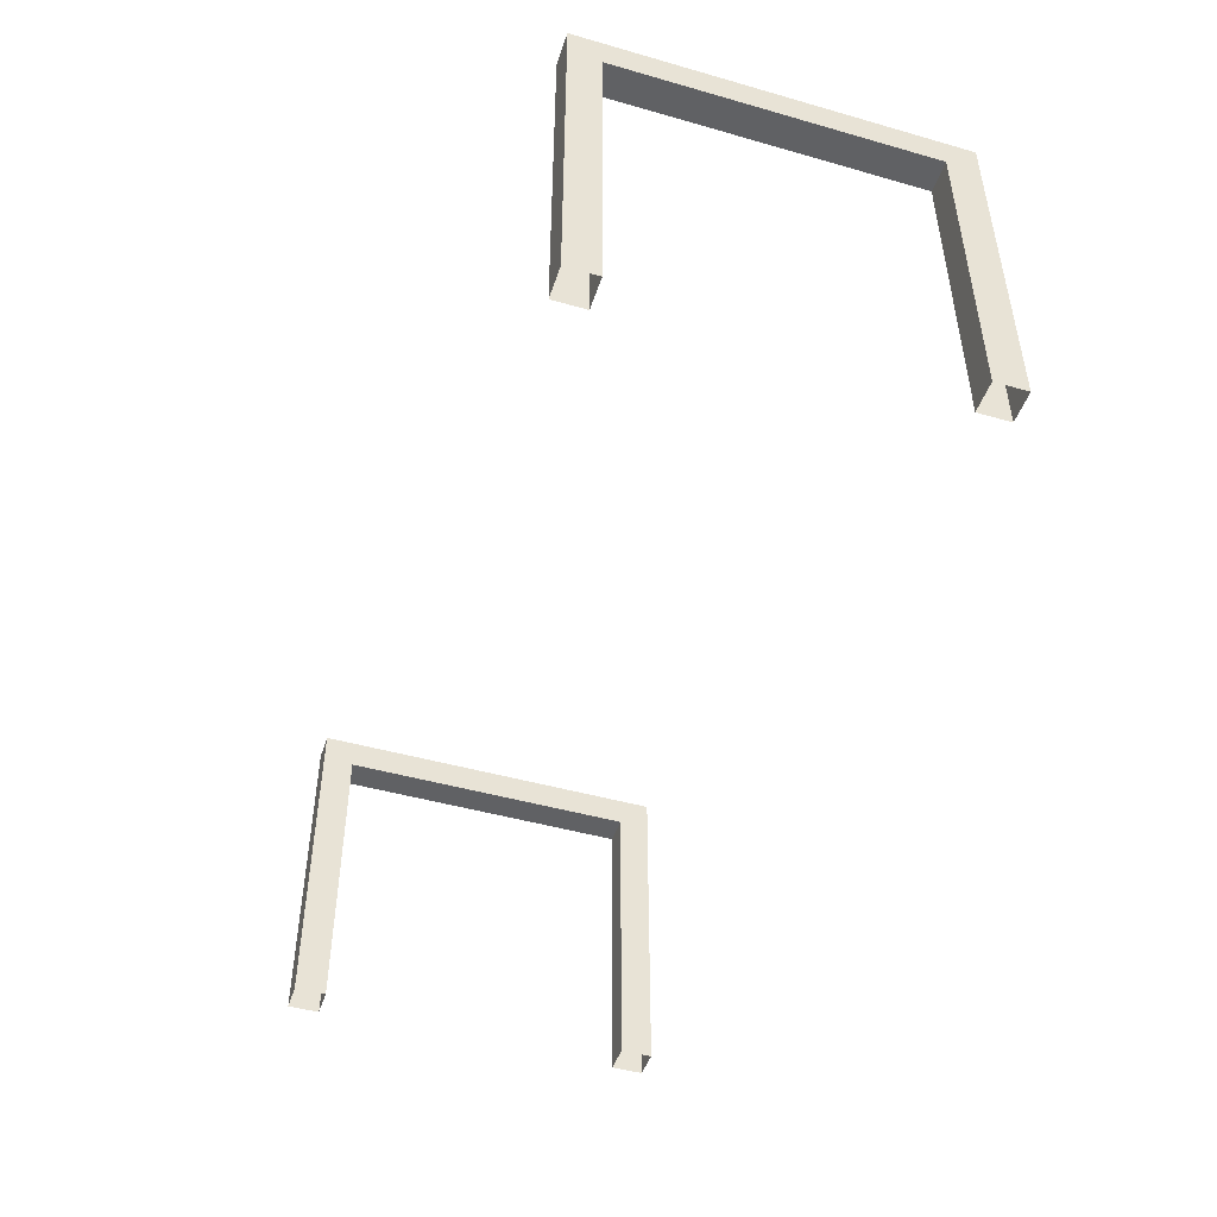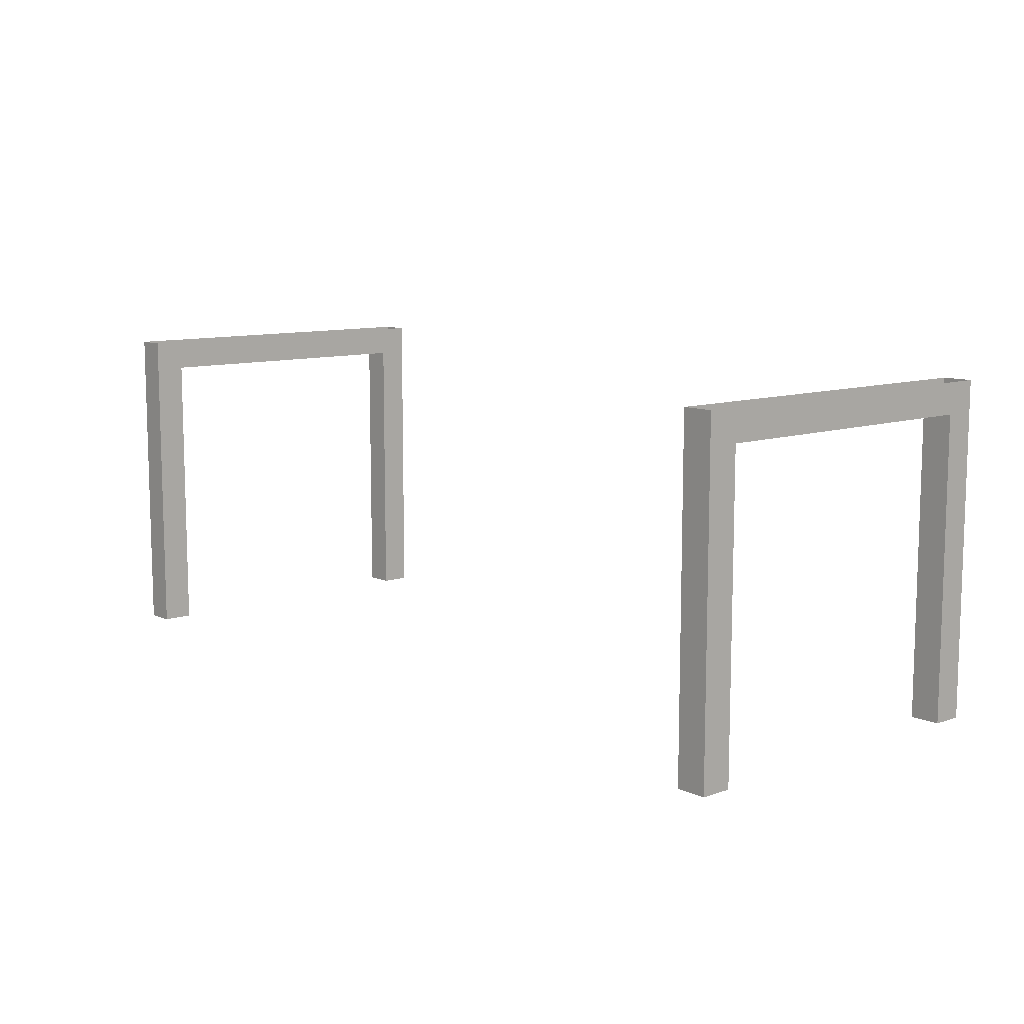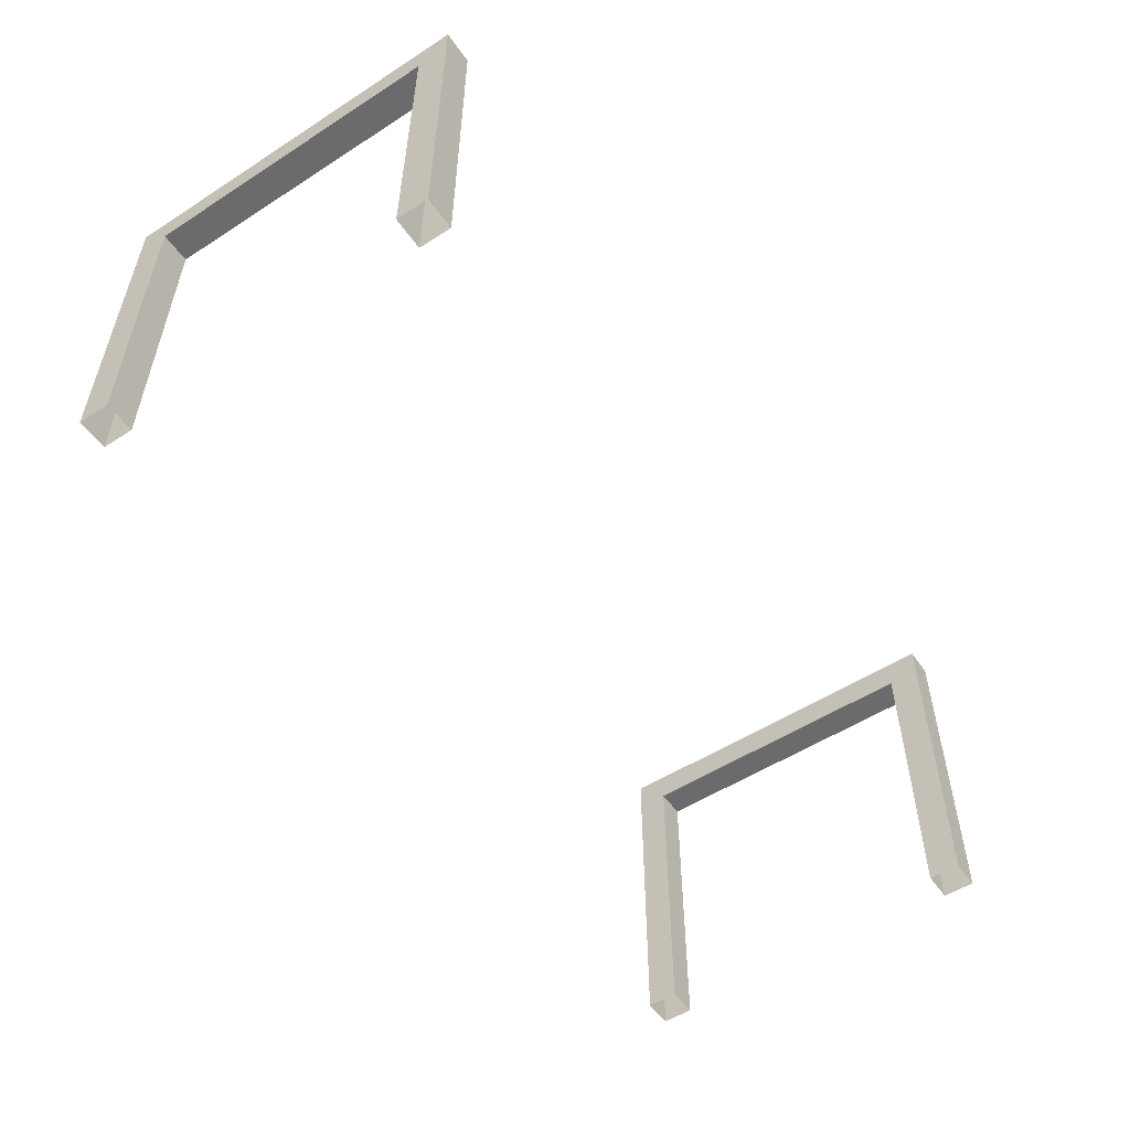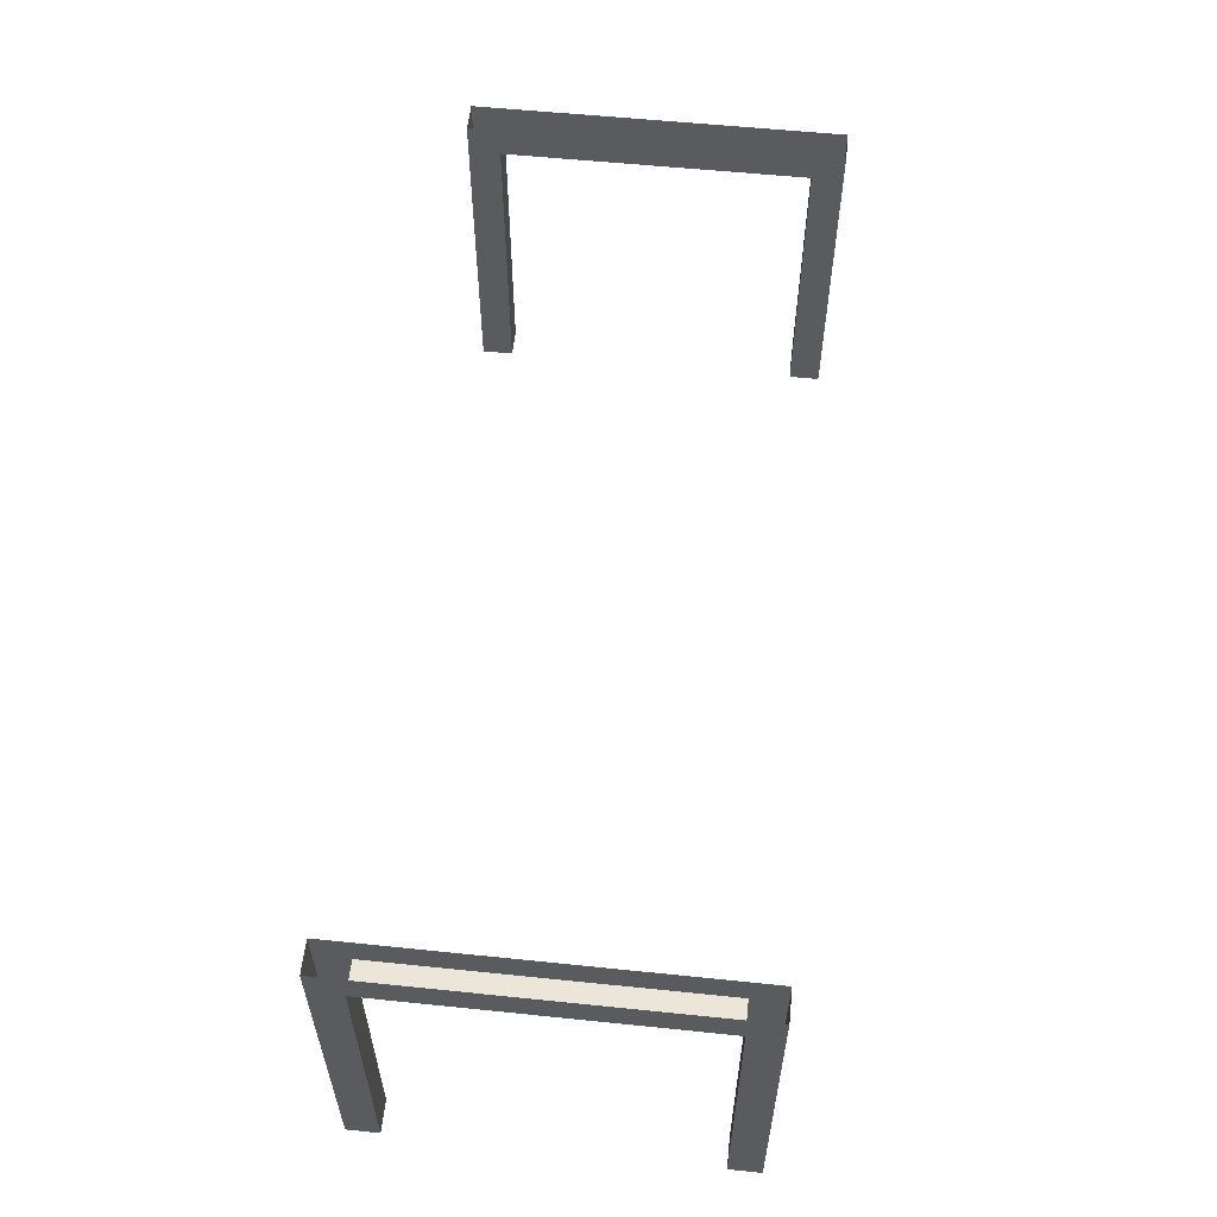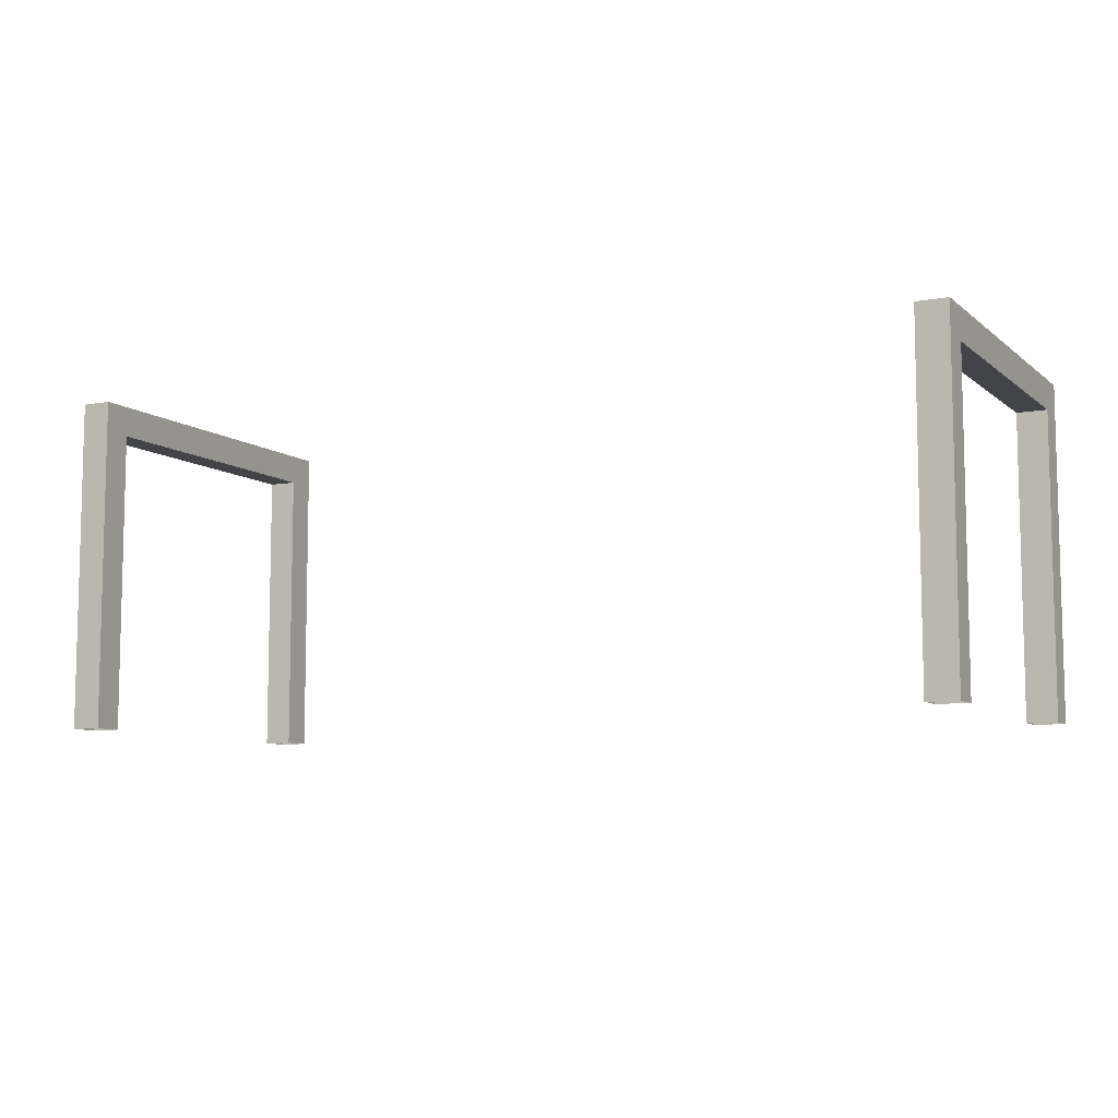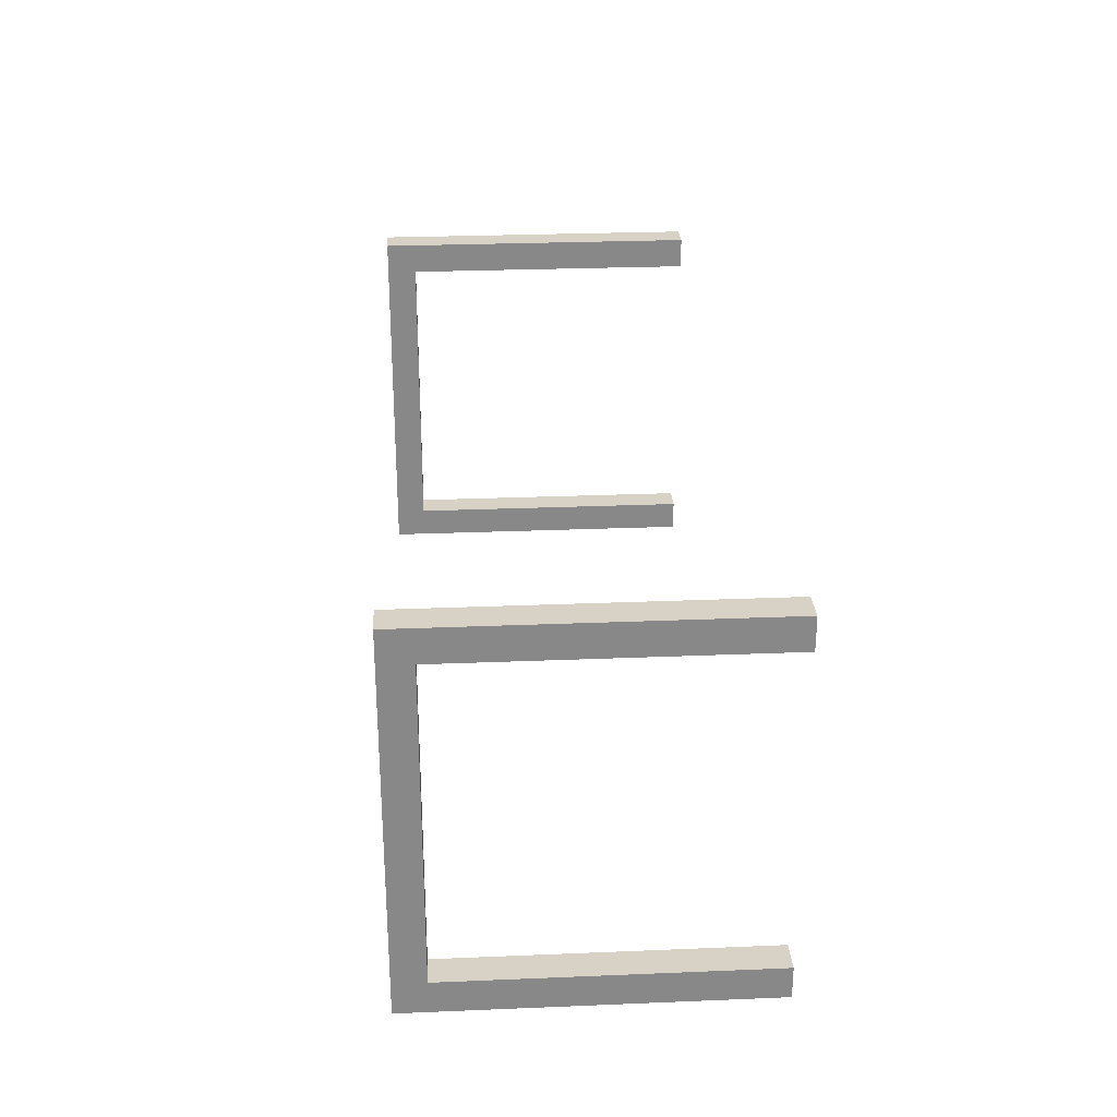
<metadata>
{"format":"obj","ext":"obj","renderer":"f3d","projection":"perspective","resolution":1024,"background":"white","views":[{"elev":-46.8,"azim":72.1,"up":"+Z"},{"elev":10.0,"azim":-131.4,"up":"+Z"},{"elev":-53.5,"azim":124.4,"up":"+Z"},{"elev":57.1,"azim":-83.9,"up":"+Z"},{"elev":-8.0,"azim":27.0,"up":"+Z"},{"elev":27.5,"azim":86.4,"up":"+Y"}]}
</metadata>
<code>
g tokyo_3018_main_tonnel_mesh
v -0.00913 -6 1
v -0.00913 -6 -0.009761
v -0.00913 -4.986 -0.009761
v -0.00913 6.027 1
v -0.00913 4.994 -0.009761
v -0.00913 6.027 -0.009761
v -0.00913 -4.986 -0.009761
v -0.00913 -6 -0.009761
v -0.00913 -6 -10
v -0.00913 -4.986 -10
v -0.00913 6.027 -0.009761
v -0.00913 4.994 -0.009761
v -0.00913 4.994 -10
v -0.00913 6.027 -10
v 0.9909 -4.986 -0.009761
v -0.00913 -4.986 -0.009761
v -0.00913 -4.986 -10
v 0.9909 -4.986 -10
v 0.9909 4.994 -0.009761
v 0.9909 4.994 -10
v -0.00913 4.994 -10
v -0.00913 4.994 -0.009761
v -0.00913 4.994 -0.009761
v -0.00913 -4.986 -0.009761
v 0.9909 -4.986 -0.009761
v 0.9909 4.994 -0.009761
v 0.9909 -4.986 -0.009761
v 0.9909 -4.986 -10
v 0.9909 -6 -10
v 0.9909 -6 -0.009761
v 0.9909 6.027 -0.009761
v 0.9909 6.027 -10
v 0.9909 4.994 -10
v 0.9909 4.994 -0.009761
v 0.9909 -4.986 -0.009761
v 0.9909 -6 -0.009761
v 0.9909 -6 1
v 0.9909 6.027 1
v 0.9909 4.994 -0.009761
v 0.9909 6.027 -0.009761
v 0.9909 6.027 -0.009761
v 0.9909 6.027 1
v -0.00913 6.027 1
v -0.00913 6.027 -0.009761
v 0.9909 6.027 -10
v -0.00913 6.027 -10
v -0.00913 -6 1
v 0.9909 -6 1
v 0.9909 -6 -0.009761
v -0.00913 -6 -0.009761
v -0.00913 -6 -10
v 0.9909 -6 -10
v 29.01 -6 1
v 29.01 -6 -0.009761
v 29.01 -4.986 -0.009761
v 29.01 6.027 1
v 29.01 4.994 -0.009761
v 29.01 6.027 -0.009761
v 29.01 -4.986 -0.009761
v 29.01 -6 -0.009761
v 29.01 -6 -10
v 29.01 -4.986 -10
v 29.01 6.027 -0.009761
v 29.01 4.994 -0.009761
v 29.01 4.994 -10
v 29.01 6.027 -10
v 30.01 -4.986 -0.009761
v 29.01 -4.986 -0.009761
v 29.01 -4.986 -10
v 30.01 -4.986 -10
v 30.01 4.994 -0.009761
v 30.01 4.994 -10
v 29.01 4.994 -10
v 29.01 4.994 -0.009761
v 29.01 4.994 -0.009761
v 29.01 -4.986 -0.009761
v 30.01 -4.986 -0.009761
v 30.01 4.994 -0.009761
v 30.01 -4.986 -0.009761
v 30.01 -4.986 -10
v 30.01 -6 -10
v 30.01 -6 -0.00976
v 30.01 6.027 -0.009761
v 30.01 6.027 -10
v 30.01 4.994 -10
v 30.01 4.994 -0.009761
v 30.01 -4.986 -0.009761
v 30.01 -6 -0.00976
v 30.01 -6 1
v 30.01 6.027 1
v 30.01 4.994 -0.009761
v 30.01 6.027 -0.009761
v 30.01 6.027 -0.009761
v 30.01 6.027 1
v 29.01 6.027 1
v 29.01 6.027 -0.009761
v 30.01 6.027 -10
v 29.01 6.027 -10
v 29.01 -6 1
v 30.01 -6 1
v 30.01 -6 -0.00976
v 29.01 -6 -0.009761
v 29.01 -6 -10
v 30.01 -6 -10
g tokyo_3018_main_tonnel_mesh_0
f 3 2 1
f 1 4 3
f 4 5 3
f 4 6 5
f 9 8 7
f 10 9 7
f 13 12 11
f 14 13 11
f 17 16 15
f 18 17 15
f 21 20 19
f 22 21 19
f 25 24 23
f 26 25 23
f 29 28 27
f 30 29 27
f 33 32 31
f 34 33 31
f 37 36 35
f 35 38 37
f 35 39 38
f 39 40 38
f 43 42 41
f 44 43 41
f 44 41 45
f 46 44 45
f 49 48 47
f 50 49 47
f 49 50 51
f 52 49 51
f 55 54 53
f 53 56 55
f 56 57 55
f 56 58 57
f 61 60 59
f 62 61 59
f 65 64 63
f 66 65 63
f 69 68 67
f 70 69 67
f 73 72 71
f 74 73 71
f 77 76 75
f 78 77 75
f 81 80 79
f 82 81 79
f 85 84 83
f 86 85 83
f 89 88 87
f 87 90 89
f 87 91 90
f 91 92 90
f 95 94 93
f 96 95 93
f 96 93 97
f 98 96 97
f 101 100 99
f 102 101 99
f 101 102 103
f 104 101 103

</code>
